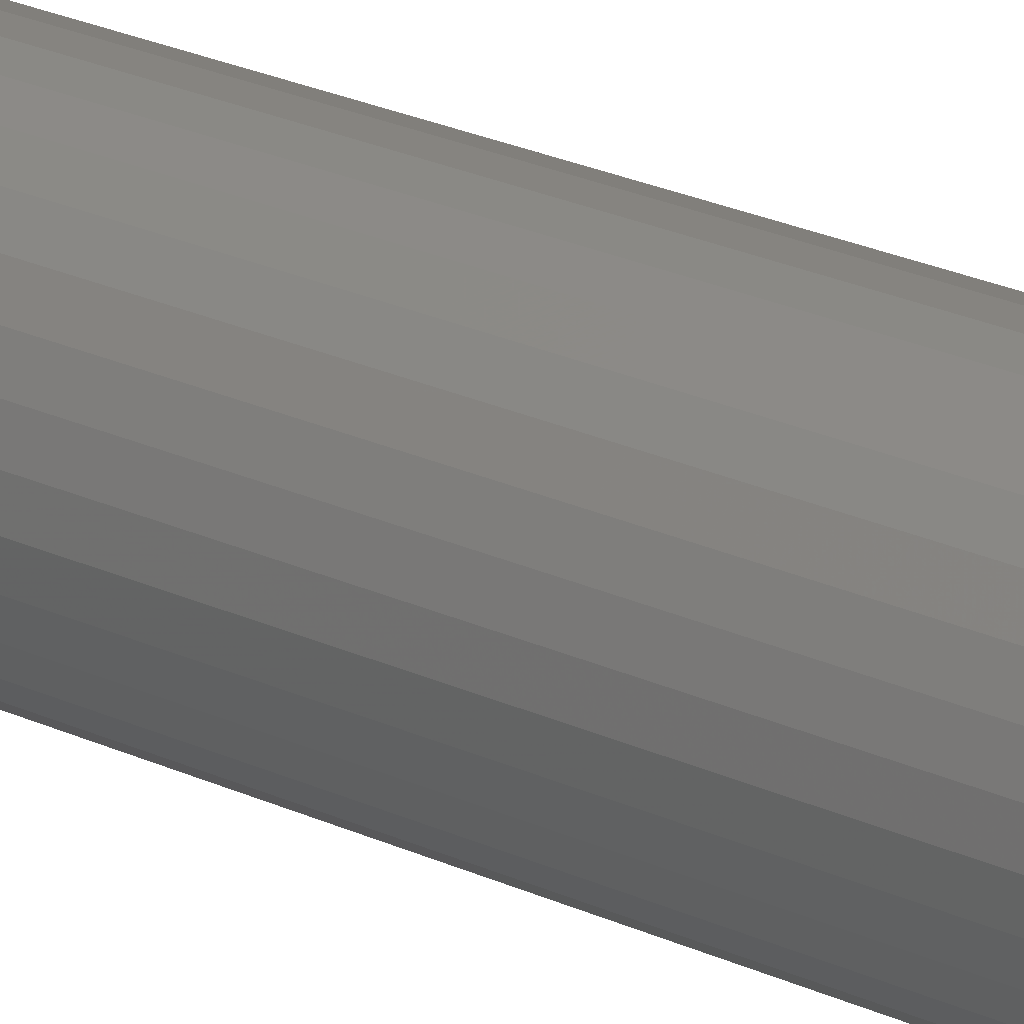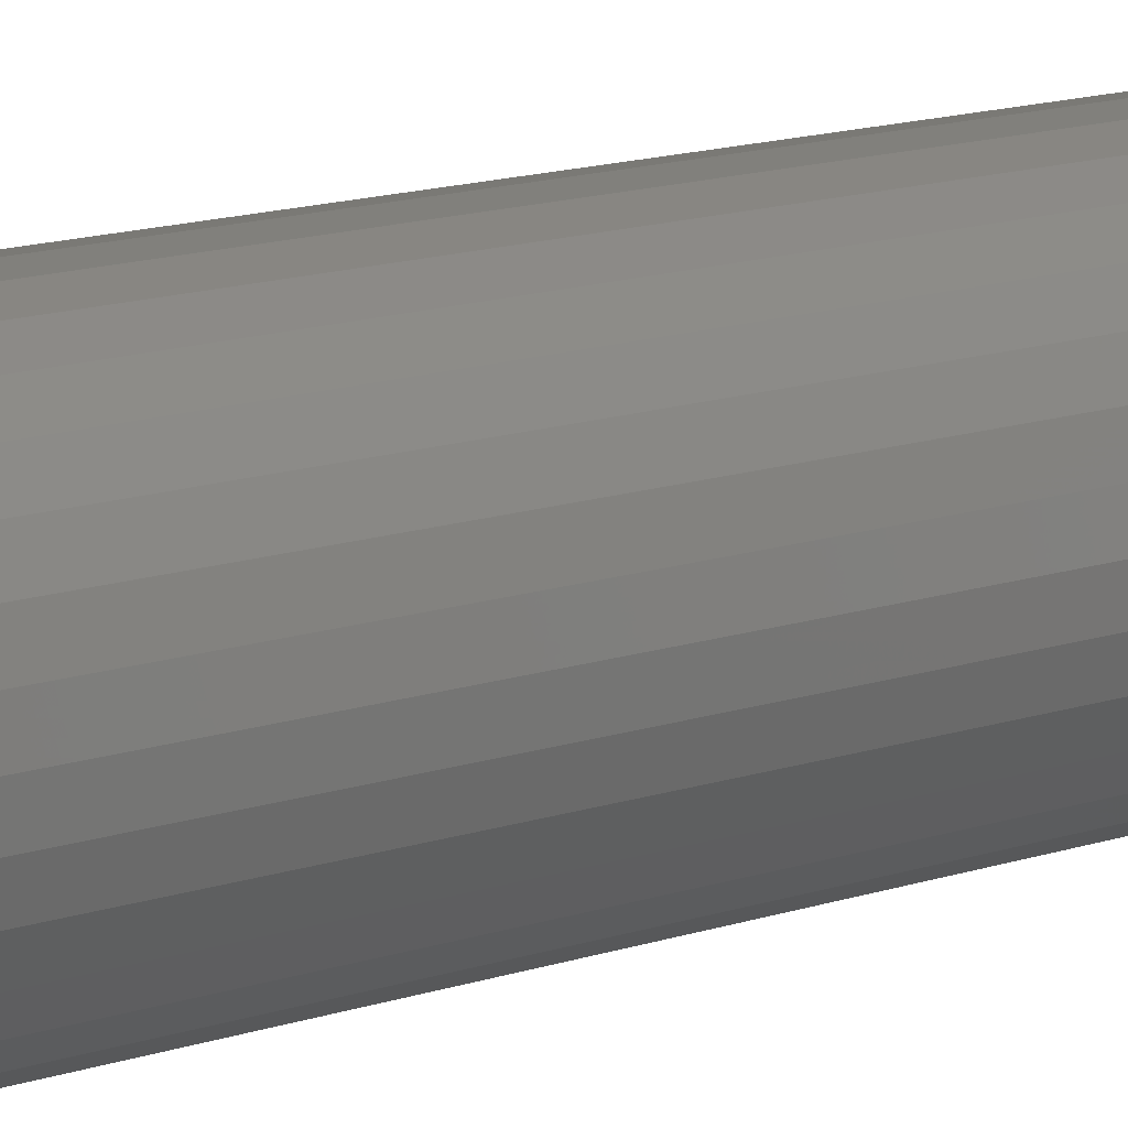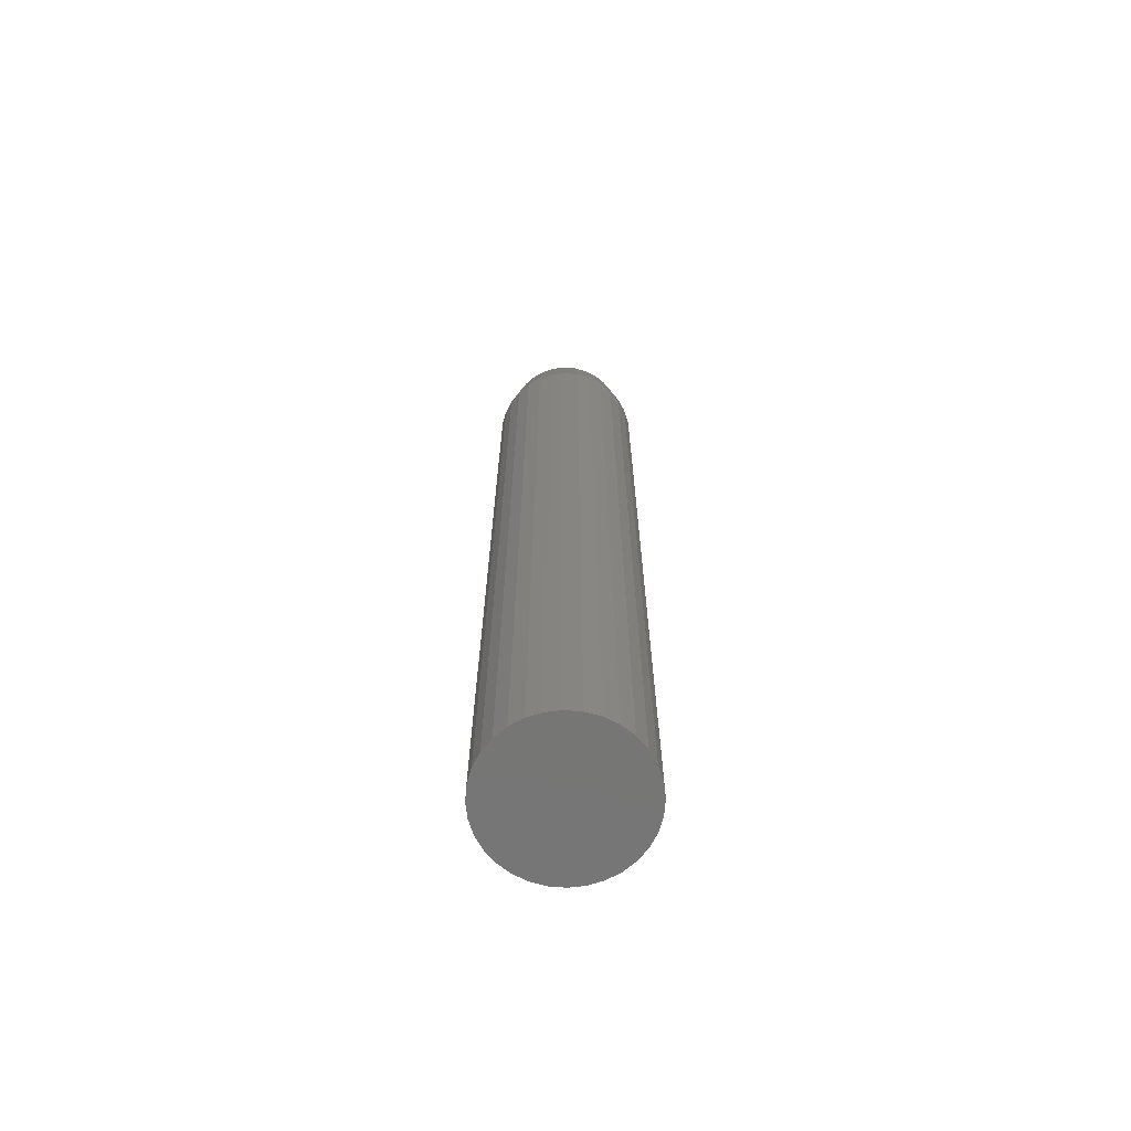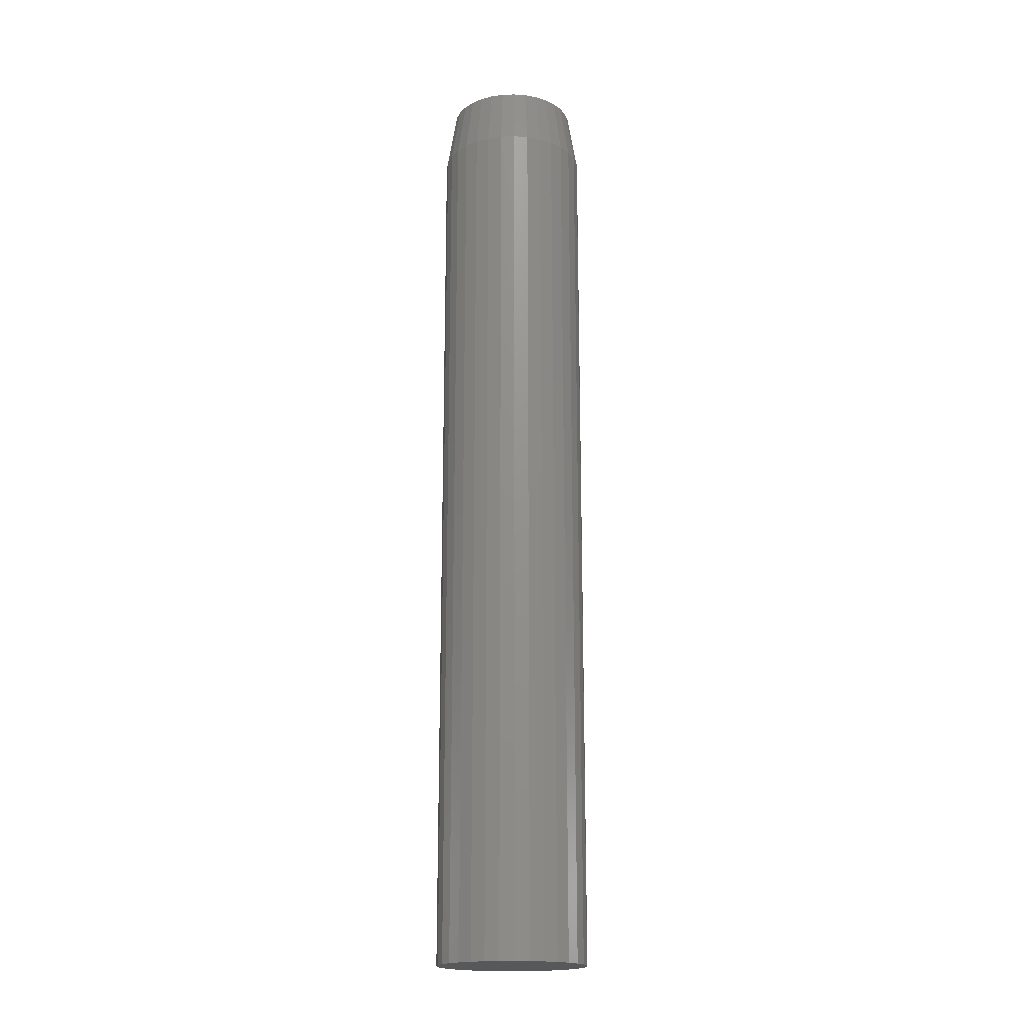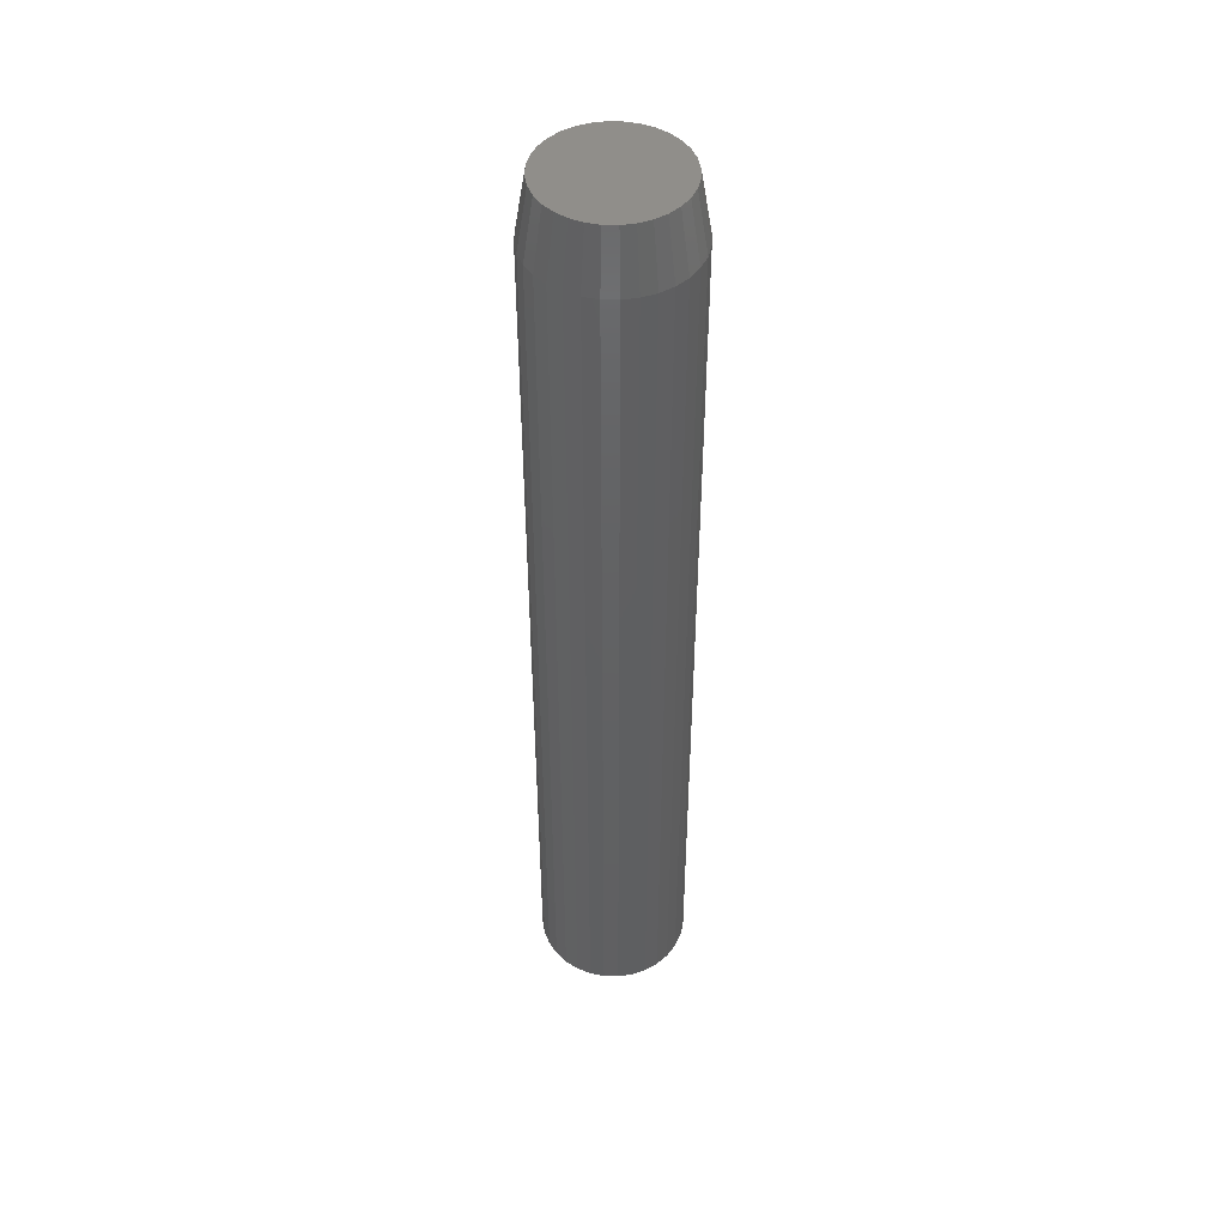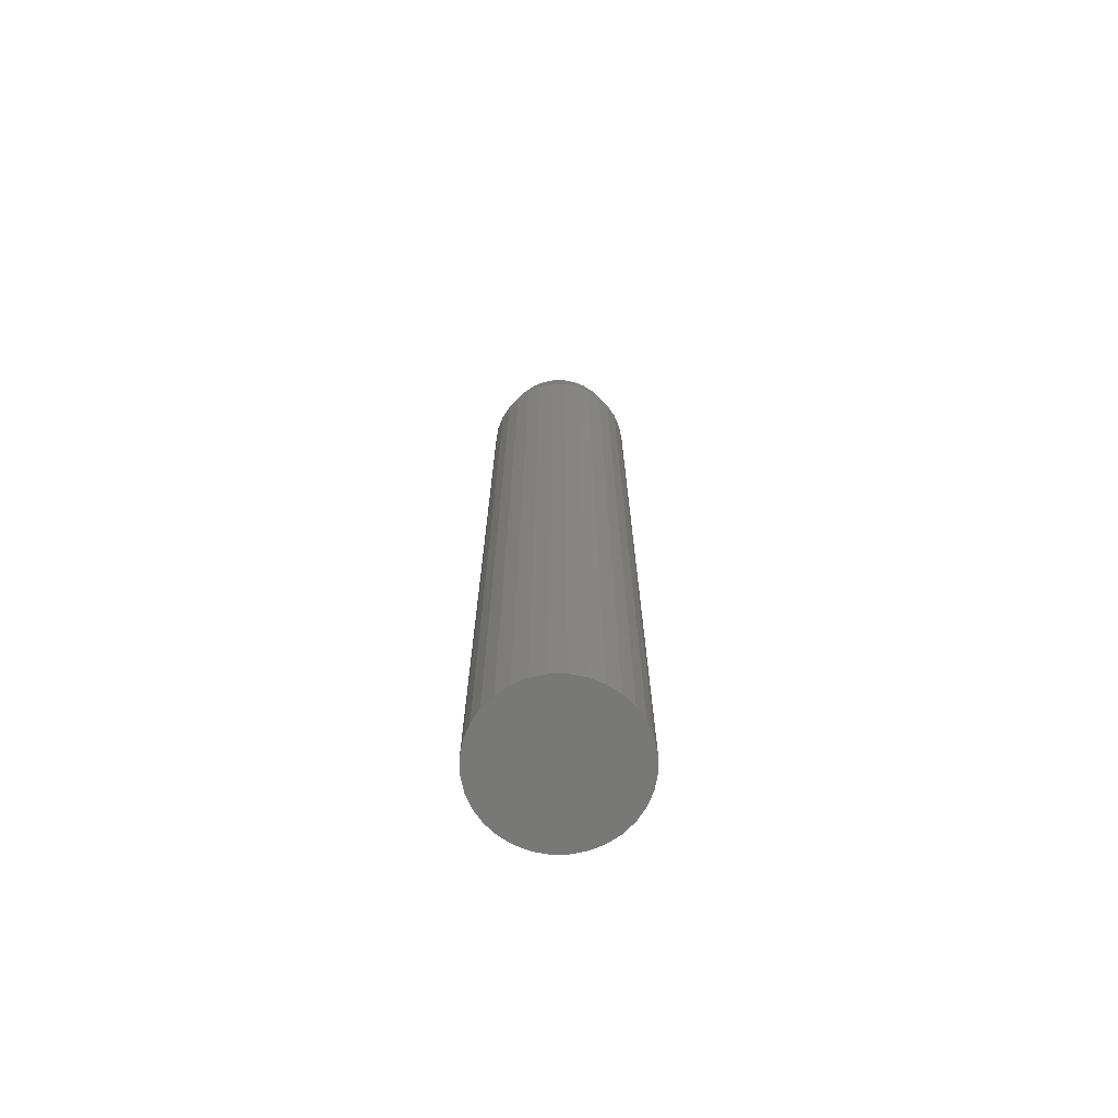
<metadata>
{"format":"stl","ext":"stl","renderer":"f3d","projection":"perspective","resolution":1024,"background":"white","views":[{"elev":24.6,"azim":127.2,"up":"+Z"},{"elev":10.0,"azim":43.7,"up":"+Z"},{"elev":-68.3,"azim":-44.0,"up":"+Y"},{"elev":-18.4,"azim":-80.7,"up":"+Y"},{"elev":47.0,"azim":153.4,"up":"+Y"},{"elev":-70.9,"azim":-72.4,"up":"+Y"}]}
</metadata>
<code>
# stl→obj: 96 verts, 188 faces
v -0.02296 2.469e-18 0.04749
v -0.01332 3.071e-18 0.05041
v -0.003289 3.698e-18 0.0514
v 0.006738 4.324e-18 0.05041
v 0.01638 4.926e-18 0.04749
v -0.03184 1.914e-18 0.04274
v 0.02527 5.481e-18 0.04274
v -0.03963 1.428e-18 0.03634
v 0.03305 5.967e-18 0.03634
v -0.04603 1.029e-18 0.02856
v 0.03945 6.367e-18 0.02856
v -0.05078 7.322e-19 0.01967
v 0.0442 6.663e-18 0.01967
v -0.0537 5.496e-19 0.01003
v 0.04712 6.846e-18 0.01003
v 0.0442 6.663e-18 -0.01967
v -0.05078 7.322e-19 -0.01967
v 0.04712 6.846e-18 -0.01003
v -0.04603 1.029e-18 -0.02856
v 0.03945 6.367e-18 -0.02856
v -0.03963 1.428e-18 -0.03634
v 0.03305 5.967e-18 -0.03634
v -0.03184 1.914e-18 -0.04274
v 0.02527 5.481e-18 -0.04274
v -0.02296 2.469e-18 -0.04749
v 0.01638 4.926e-18 -0.04749
v -0.01332 3.071e-18 -0.05041
v -0.003289 3.698e-18 -0.0514
v 0.006738 4.324e-18 -0.05041
v -0.0537 5.496e-19 -0.01003
v -0.05469 4.879e-19 -9.391e-10
v 0.04811 6.908e-18 -1.297e-17
v 0.05592 -0.04688 -3.626e-17
v 0.05592 -0.75 -2.175e-17
v 0.05478 -0.04688 -0.01155
v 0.05478 -0.75 -0.01155
v 0.05141 -0.04688 -0.02266
v 0.05141 -0.75 -0.02266
v 0.04594 -0.04688 -0.0329
v 0.04594 -0.75 -0.0329
v 0.03858 -0.04688 -0.04187
v 0.03858 -0.75 -0.04187
v 0.02961 -0.04688 -0.04923
v 0.02961 -0.75 -0.04923
v 0.01937 -0.04688 -0.0547
v 0.01937 -0.75 -0.0547
v 0.008262 -0.04688 -0.05807
v 0.008262 -0.75 -0.05807
v -0.003289 -0.04688 -0.05921
v -0.003289 -0.75 -0.05921
v -0.01484 -0.04688 -0.05807
v -0.01484 -0.75 -0.05807
v -0.02595 -0.04688 -0.0547
v -0.02595 -0.75 -0.0547
v -0.03619 -0.04688 -0.04923
v -0.03619 -0.75 -0.04923
v -0.04516 -0.04688 -0.04187
v -0.04516 -0.75 -0.04187
v -0.05252 -0.04688 -0.0329
v -0.05252 -0.75 -0.0329
v -0.05799 -0.04688 -0.02266
v -0.05799 -0.75 -0.02266
v -0.06136 -0.04688 -0.01155
v -0.06136 -0.75 -0.01155
v -0.0625 -0.04688 -8.343e-17
v -0.0625 -0.75 -8.343e-17
v -0.06136 -0.04688 0.01155
v -0.06136 -0.75 0.01155
v -0.05799 -0.04688 0.02266
v -0.05799 -0.75 0.02266
v -0.05252 -0.04688 0.0329
v -0.05252 -0.75 0.0329
v -0.04516 -0.04688 0.04187
v -0.04516 -0.75 0.04187
v -0.03619 -0.04688 0.04923
v -0.03619 -0.75 0.04923
v -0.02595 -0.04688 0.0547
v -0.02595 -0.75 0.0547
v -0.01484 -0.04688 0.05807
v -0.01484 -0.75 0.05807
v -0.003289 -0.04688 0.05921
v -0.003289 -0.75 0.05921
v 0.008262 -0.04688 0.05807
v 0.008262 -0.75 0.05807
v 0.01937 -0.04688 0.0547
v 0.01937 -0.75 0.0547
v 0.02961 -0.04688 0.04923
v 0.02961 -0.75 0.04923
v 0.03858 -0.04688 0.04187
v 0.03858 -0.75 0.04187
v 0.04594 -0.04688 0.0329
v 0.04594 -0.75 0.0329
v 0.05141 -0.04688 0.02266
v 0.05141 -0.75 0.02266
v 0.05478 -0.04688 0.01155
v 0.05478 -0.75 0.01155
f 1 2 3
f 1 3 4
f 5 1 4
f 6 1 5
f 7 6 5
f 8 6 7
f 9 8 7
f 10 8 9
f 11 10 9
f 12 10 11
f 13 12 11
f 14 12 13
f 15 14 13
f 16 17 18
f 19 17 16
f 20 19 16
f 21 19 20
f 22 21 20
f 23 21 22
f 24 23 22
f 25 23 24
f 26 25 24
f 27 25 26
f 28 27 26
f 29 28 26
f 17 30 18
f 18 30 31
f 18 31 32
f 32 31 14
f 32 14 15
f 33 34 35
f 35 34 36
f 35 36 37
f 37 36 38
f 37 38 39
f 39 38 40
f 39 40 41
f 41 40 42
f 41 42 43
f 43 42 44
f 43 44 45
f 45 44 46
f 45 46 47
f 47 46 48
f 47 48 49
f 49 48 50
f 49 50 51
f 51 50 52
f 51 52 53
f 53 52 54
f 53 54 55
f 55 54 56
f 55 56 57
f 57 56 58
f 57 58 59
f 59 58 60
f 59 60 61
f 61 60 62
f 61 62 63
f 63 62 64
f 63 64 65
f 65 64 66
f 65 66 67
f 67 66 68
f 67 68 69
f 69 68 70
f 69 70 71
f 71 70 72
f 71 72 73
f 73 72 74
f 73 74 75
f 75 74 76
f 75 76 77
f 77 76 78
f 77 78 79
f 79 78 80
f 79 80 81
f 81 80 82
f 81 82 83
f 83 82 84
f 83 84 85
f 85 84 86
f 85 86 87
f 87 86 88
f 87 88 89
f 89 88 90
f 89 90 91
f 91 90 92
f 91 92 93
f 93 92 94
f 93 94 95
f 95 94 96
f 95 96 33
f 33 96 34
f 33 32 95
f 95 32 15
f 95 15 93
f 93 15 13
f 93 13 91
f 91 13 11
f 91 11 89
f 89 11 9
f 89 9 87
f 87 9 7
f 87 7 85
f 85 7 5
f 85 5 83
f 83 5 4
f 83 4 81
f 81 4 3
f 81 3 79
f 79 3 2
f 79 2 77
f 77 2 1
f 77 1 75
f 75 1 6
f 75 6 73
f 73 6 8
f 73 8 71
f 71 8 10
f 71 10 69
f 69 10 12
f 69 12 67
f 67 12 14
f 67 14 65
f 65 14 31
f 65 31 63
f 63 31 30
f 63 30 61
f 61 30 17
f 61 17 59
f 59 17 19
f 59 19 57
f 57 19 21
f 57 21 55
f 55 21 23
f 55 23 53
f 53 23 25
f 53 25 51
f 51 25 27
f 51 27 49
f 49 27 28
f 49 28 47
f 47 28 29
f 47 29 45
f 45 29 26
f 45 26 43
f 43 26 24
f 43 24 41
f 41 24 22
f 41 22 39
f 39 22 20
f 39 20 37
f 37 20 16
f 37 16 35
f 35 16 18
f 35 18 33
f 33 18 32
f 80 84 82
f 84 80 78
f 84 78 86
f 86 78 76
f 86 76 88
f 88 76 74
f 88 74 90
f 90 74 72
f 90 72 92
f 92 72 70
f 92 70 94
f 38 60 40
f 40 60 58
f 40 58 42
f 42 58 56
f 42 56 44
f 44 56 54
f 44 54 46
f 46 54 52
f 46 52 48
f 48 52 50
f 94 70 96
f 96 70 68
f 96 68 34
f 34 68 66
f 34 66 36
f 36 66 64
f 36 64 38
f 38 64 62
f 38 62 60

</code>
